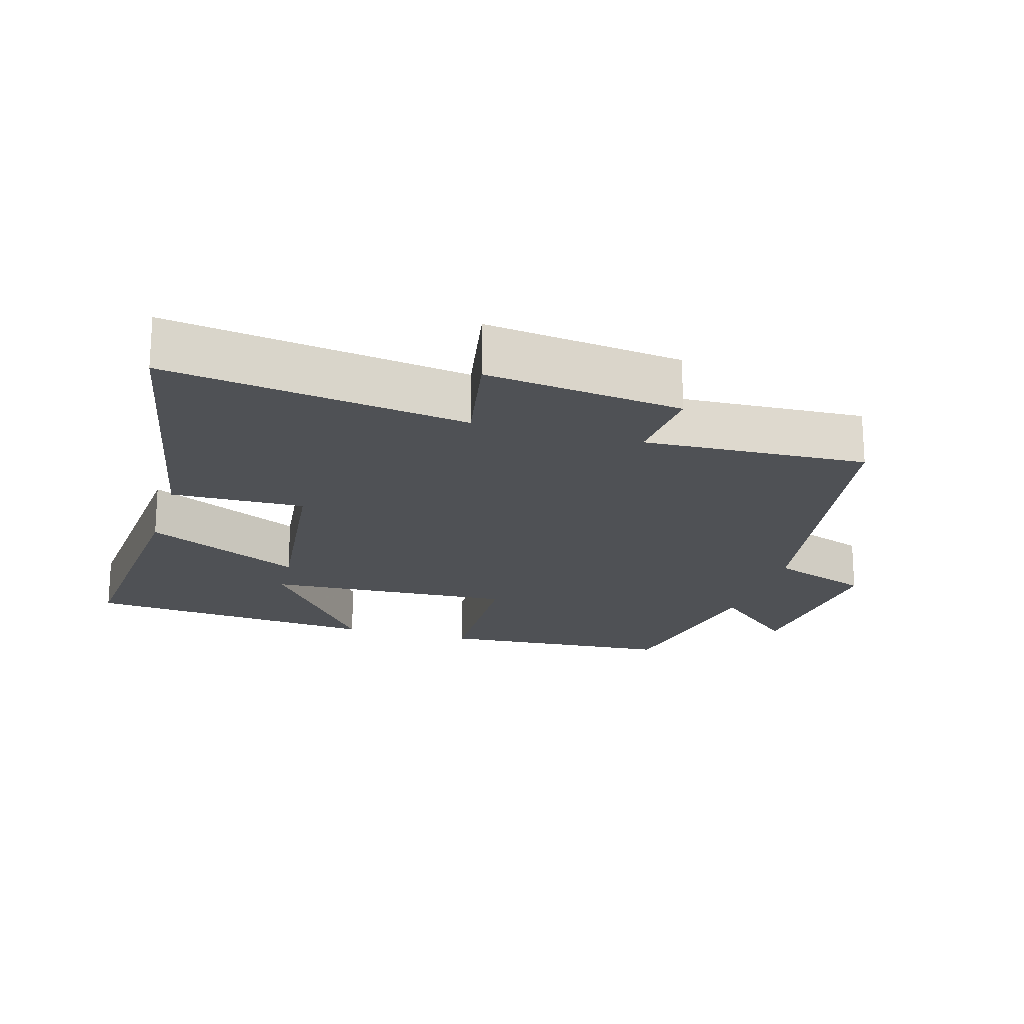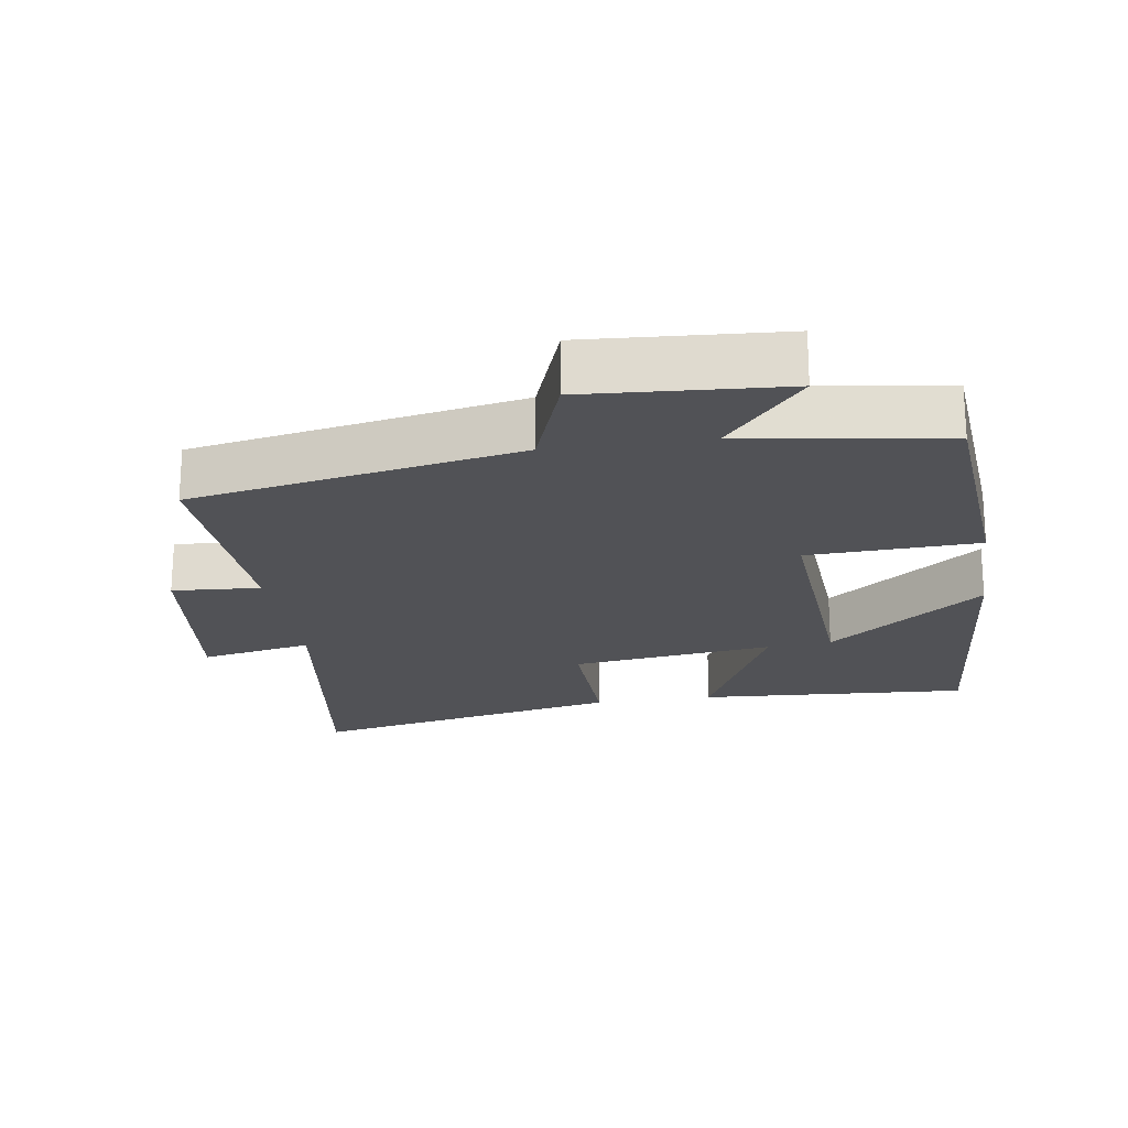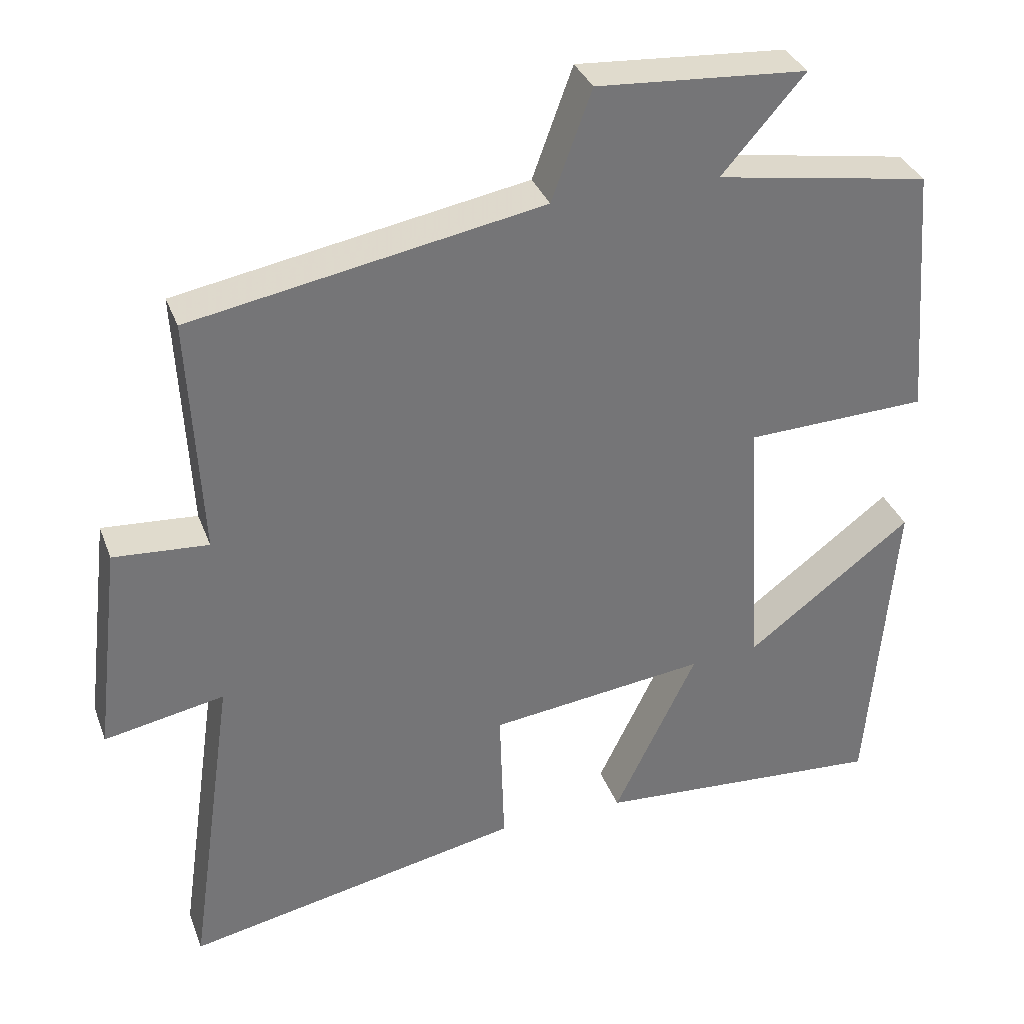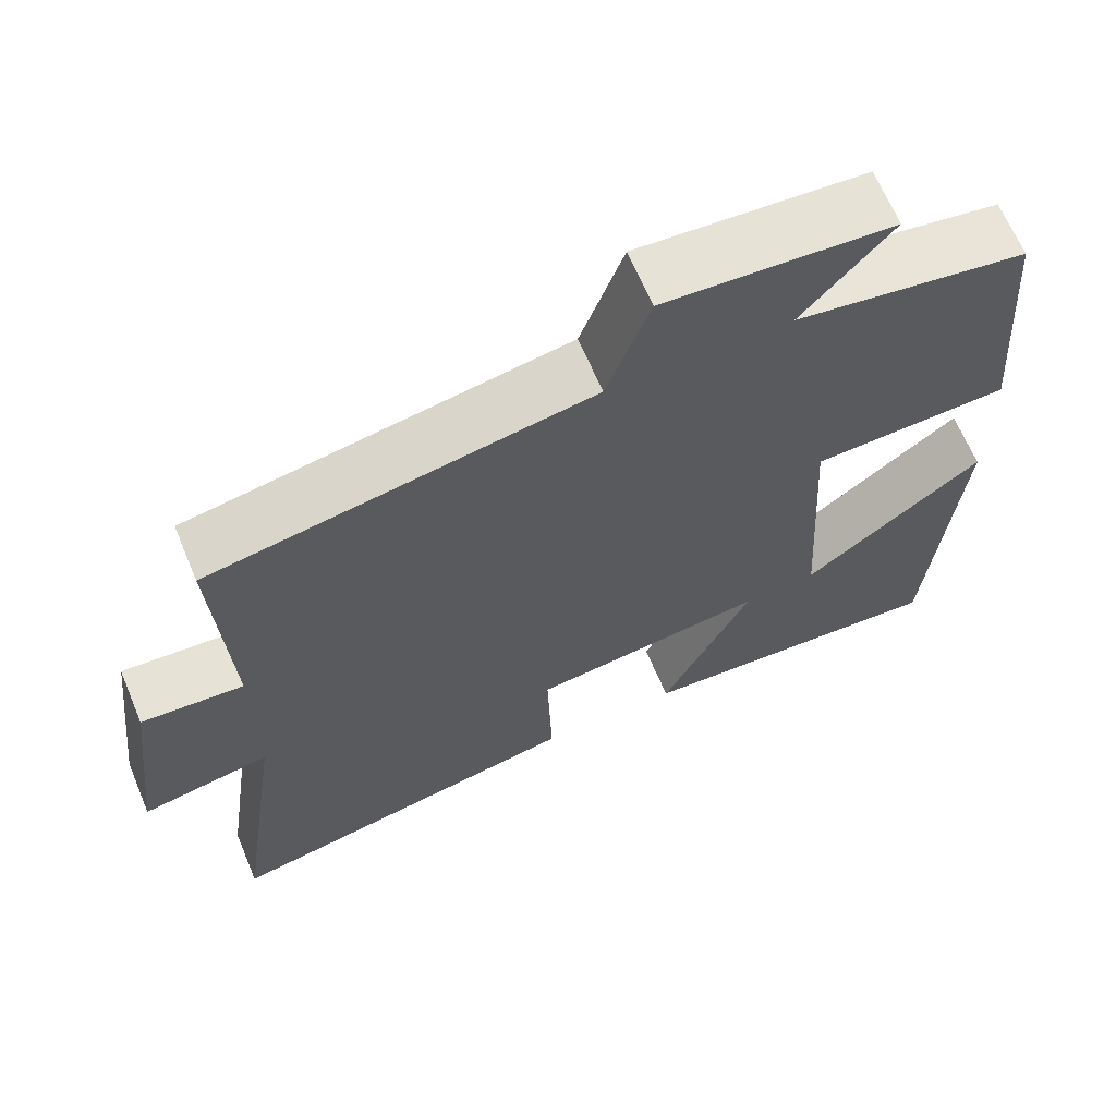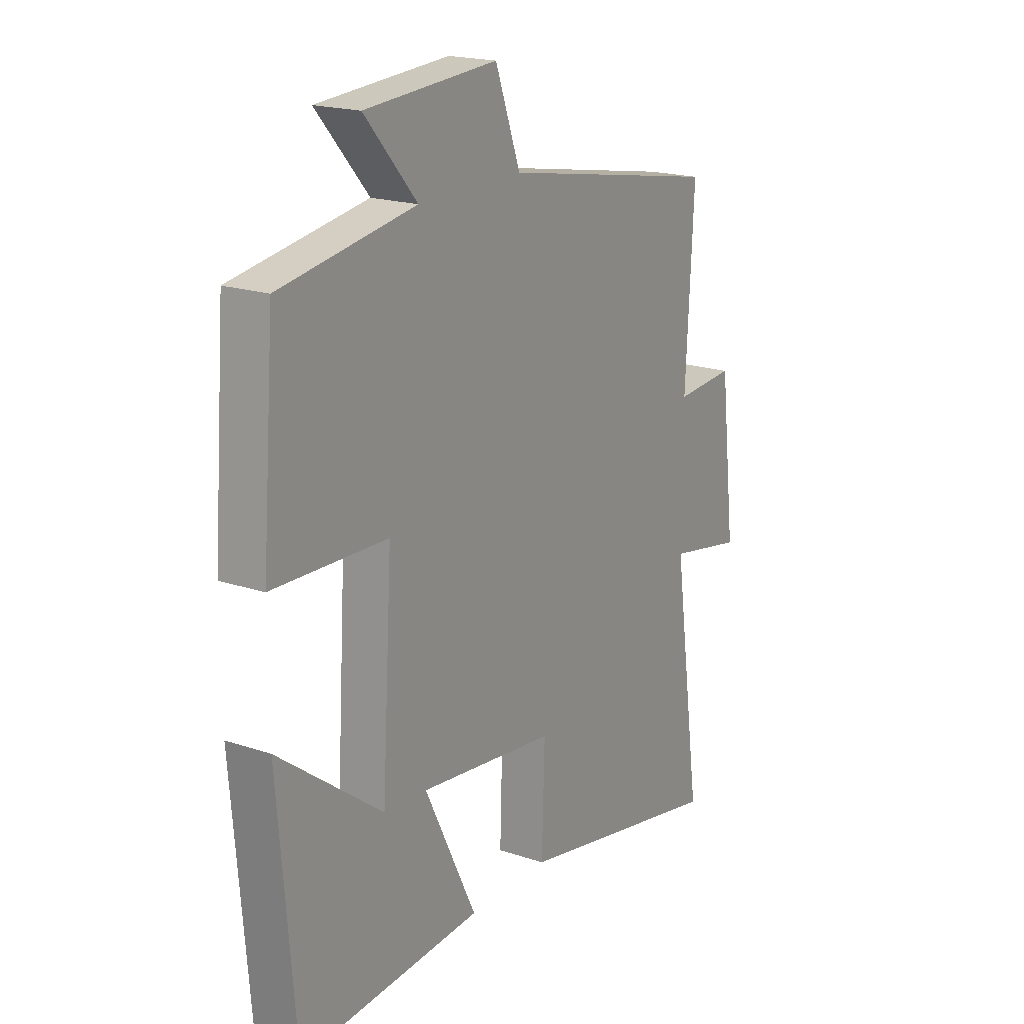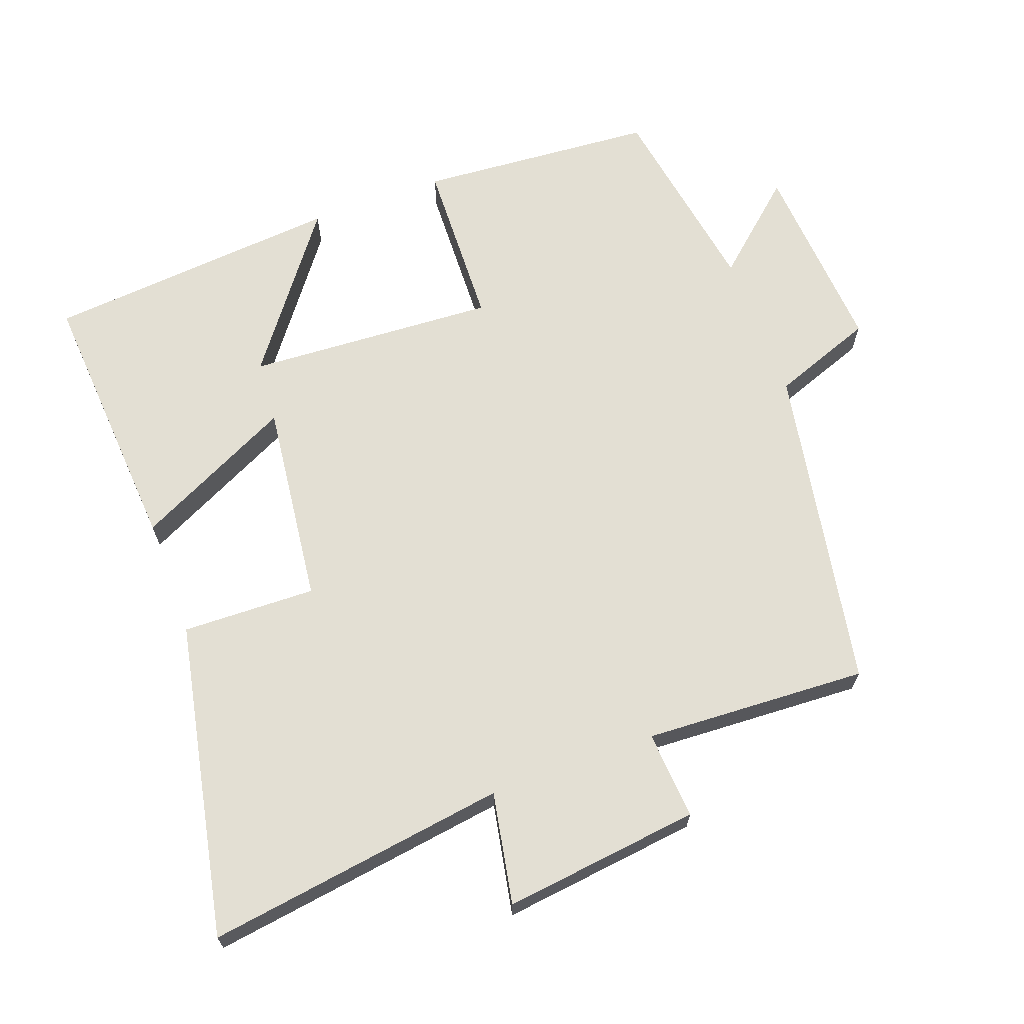
<metadata>
{"format":"obj","ext":"obj","renderer":"f3d","projection":"perspective","resolution":1024,"background":"white","views":[{"elev":-19.6,"azim":-106.7,"up":"+Y"},{"elev":-21.2,"azim":8.8,"up":"+Y"},{"elev":33.9,"azim":-18.8,"up":"+Z"},{"elev":65.7,"azim":-22.8,"up":"+Z"},{"elev":19.2,"azim":122.3,"up":"+Z"},{"elev":67.0,"azim":-110.3,"up":"+Y"}]}
</metadata>
<code>
v 0.464 0.07 -0.526
v 0.071 0.07 -0.5
v 0.183 0.07 -0.27
v -0.111 0.07 -0.306
v -0.105 0.07 -0.5
v -0.562 0.07 -0.593
v -0.5 0.07 -0.156
v -0.662 0.07 -0.187
v -0.628 0.07 0.099
v -0.5 0.07 0.09
v -0.517 0.07 0.414
v -0.043 0.07 0.5
v 0.011 0.07 0.648
v 0.295 0.07 0.628
v 0.183 0.07 0.5
v 0.473 0.07 0.452
v 0.5 0.07 0.108
v 0.254 0.07 0.099
v 0.276 0.07 -0.263
v 0.5 0.07 -0.094
v 0.464 0 -0.526
v 0.071 0 -0.5
v 0.183 0 -0.27
v -0.111 0 -0.306
v -0.105 0 -0.5
v -0.562 0 -0.593
v -0.5 0 -0.156
v -0.662 0 -0.187
v -0.628 0 0.099
v -0.5 0 0.09
v -0.517 0 0.414
v -0.043 0 0.5
v 0.011 0 0.648
v 0.295 0 0.628
v 0.183 0 0.5
v 0.473 0 0.452
v 0.5 0 0.108
v 0.254 0 0.099
v 0.276 0 -0.263
v 0.5 0 -0.094
f 19 20 1 2
f 15 16 17 18
f 15 18 19
f 12 13 14 15
f 10 11 12 15
f 10 15 19
f 7 8 9 10
f 7 10 19
f 4 5 6 7
f 3 4 7
f 3 7 19
f 2 3 19
f 22 21 40 39
f 38 37 36 35
f 39 38 35
f 35 34 33 32
f 35 32 31 30
f 39 35 30
f 30 29 28 27
f 39 30 27
f 27 26 25 24
f 27 24 23
f 39 27 23
f 39 23 22
f 1 21 22 2
f 2 22 23 3
f 3 23 24 4
f 4 24 25 5
f 5 25 26 6
f 6 26 27 7
f 7 27 28 8
f 8 28 29 9
f 9 29 30 10
f 10 30 31 11
f 11 31 32 12
f 12 32 33 13
f 13 33 34 14
f 14 34 35 15
f 15 35 36 16
f 16 36 37 17
f 17 37 38 18
f 18 38 39 19
f 19 39 40 20
f 20 40 21 1

</code>
